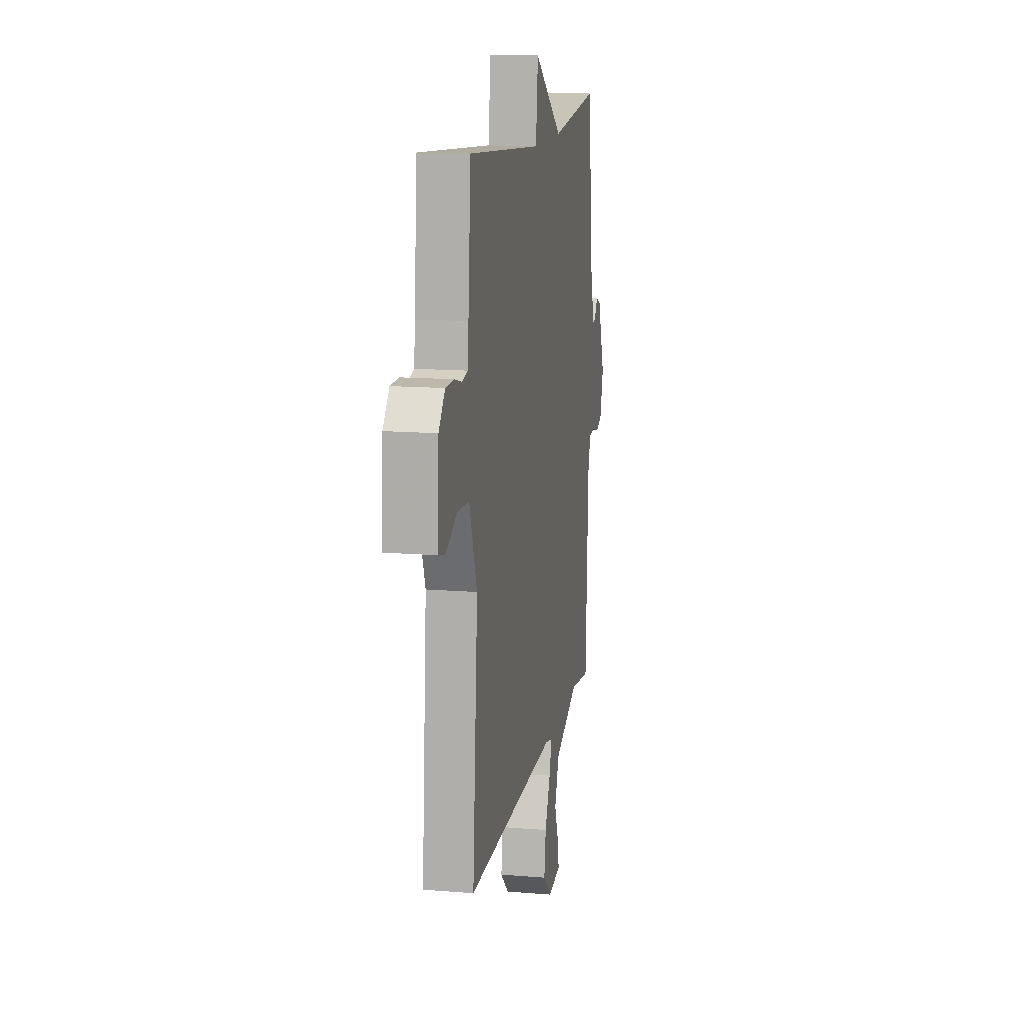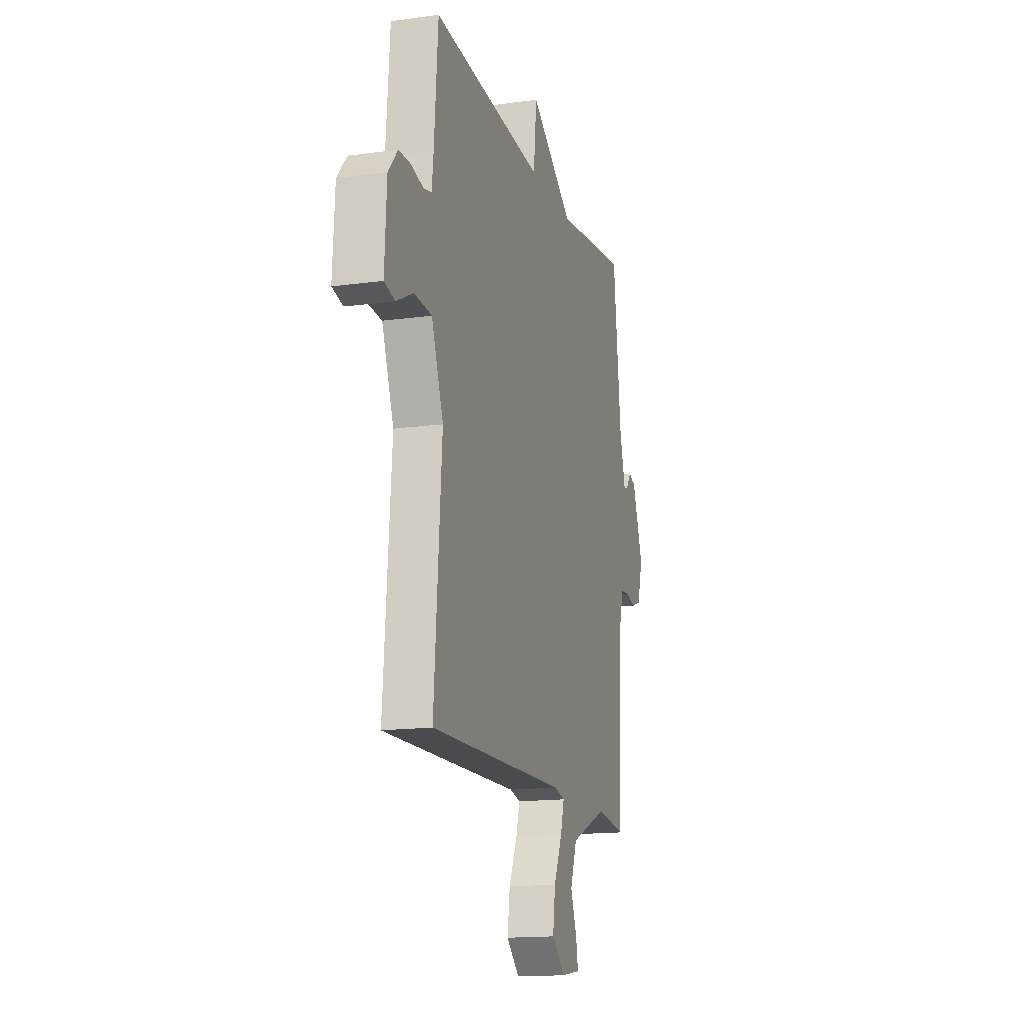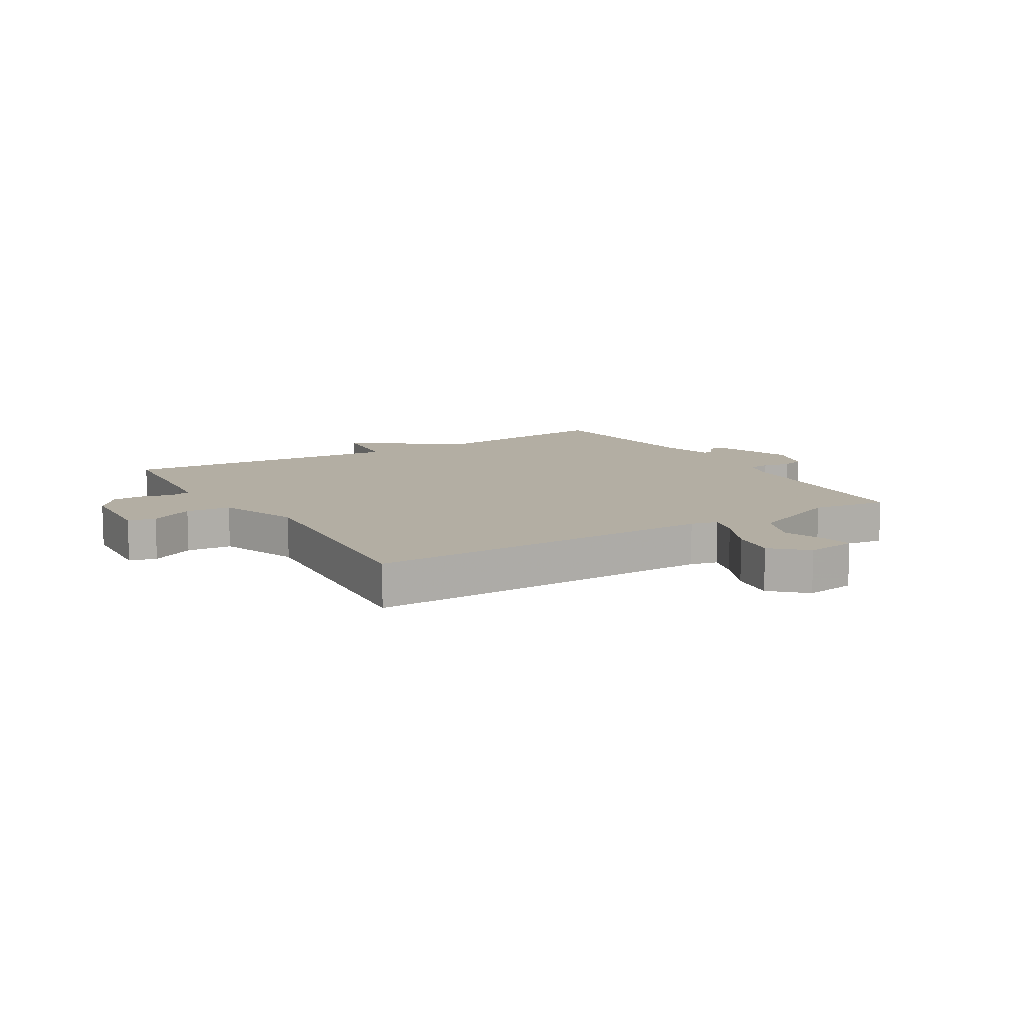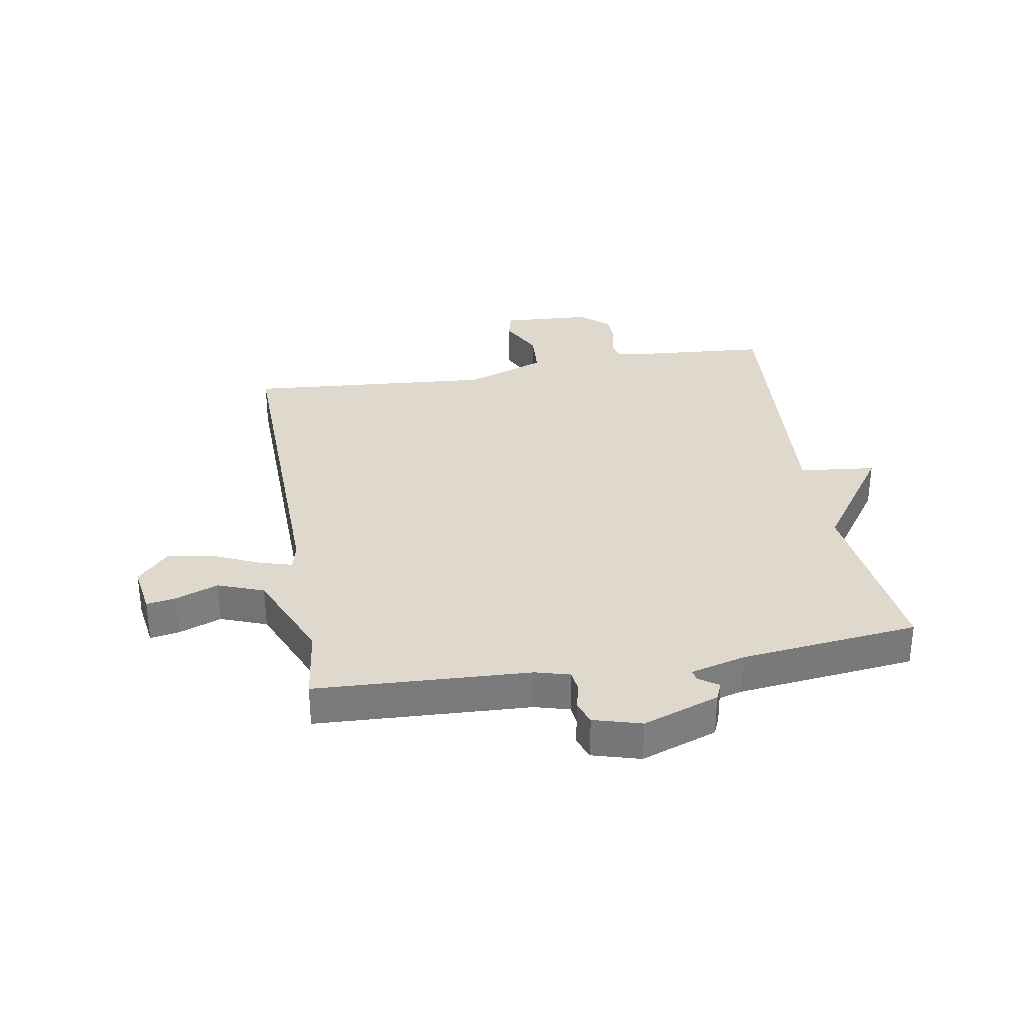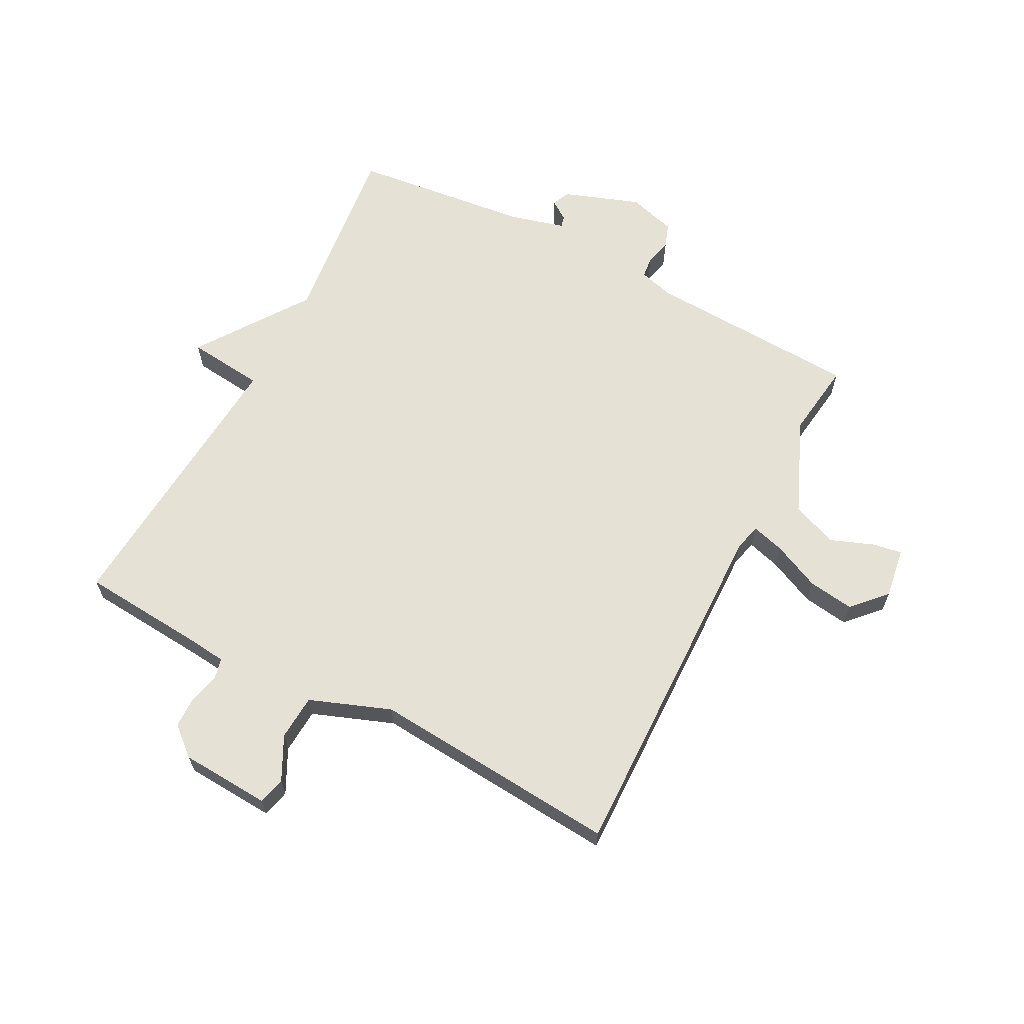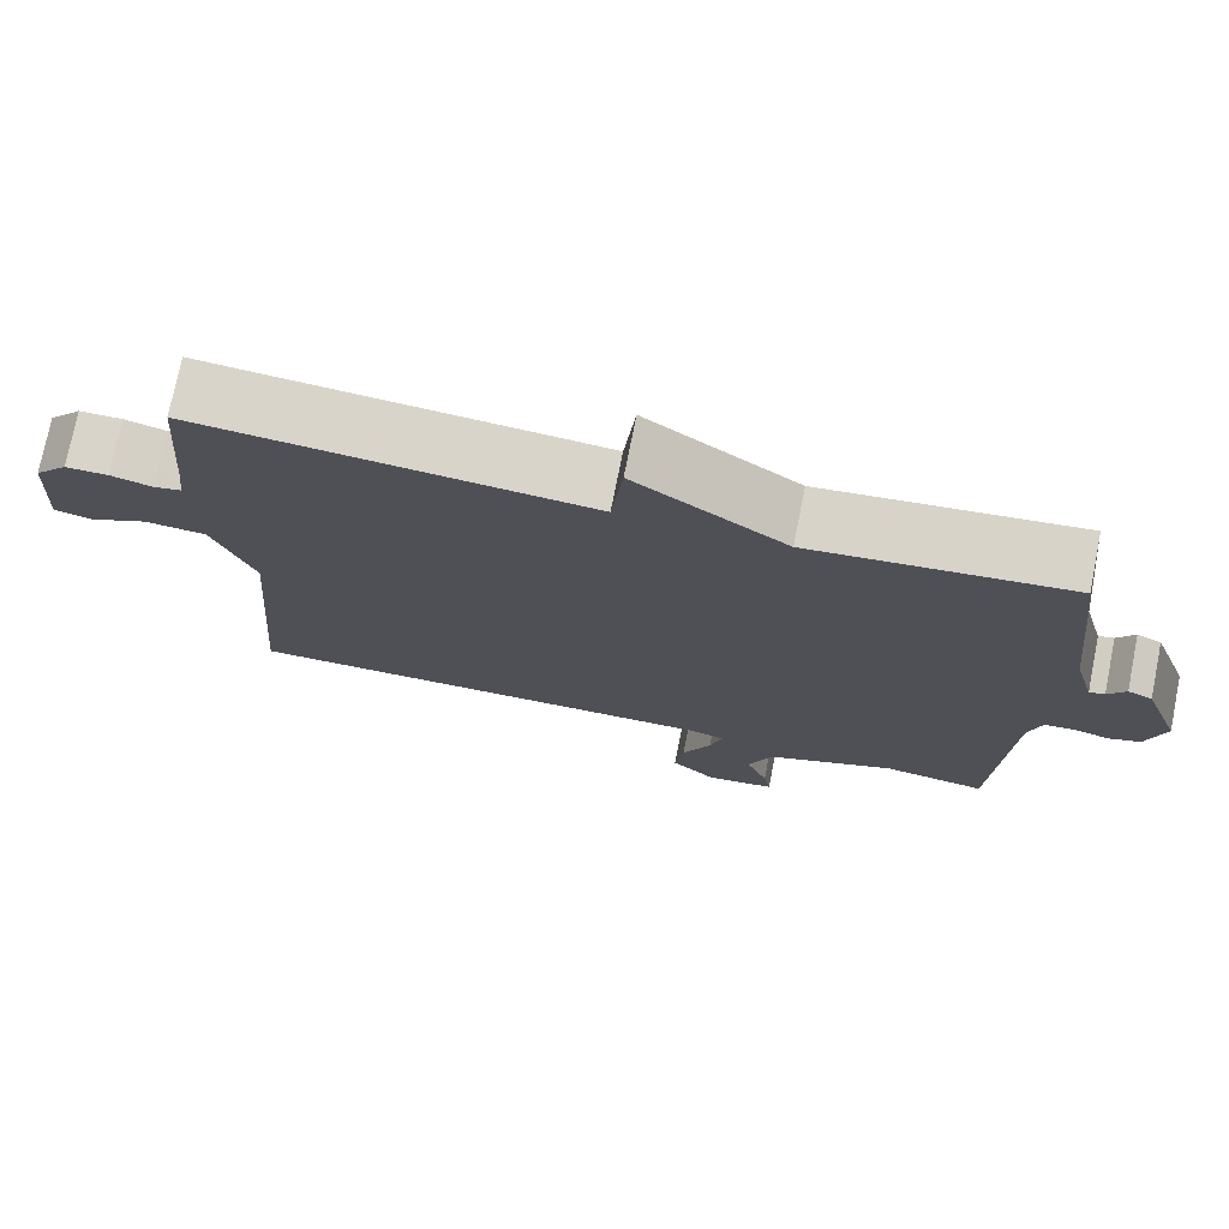
<metadata>
{"format":"obj","ext":"obj","renderer":"f3d","projection":"perspective","resolution":1024,"background":"white","views":[{"elev":13.9,"azim":100.4,"up":"+Z"},{"elev":-15.3,"azim":106.3,"up":"+Z"},{"elev":10.9,"azim":149.1,"up":"+Y"},{"elev":32.2,"azim":-99.7,"up":"+Y"},{"elev":64.2,"azim":117.6,"up":"+Y"},{"elev":74.8,"azim":-168.7,"up":"+Z"}]}
</metadata>
<code>
v 0.5 0.07 -0.5
v -0.095 0.07 -0.487
v -0.141 0.07 -0.498
v -0.125 0.07 -0.554
v -0.089 0.07 -0.633
v -0.078 0.07 -0.71
v -0.134 0.07 -0.762
v -0.219 0.07 -0.749
v -0.21 0.07 -0.699
v -0.183 0.07 -0.628
v -0.212 0.07 -0.551
v -0.372 0.07 -0.483
v -0.5 0.07 -0.5
v -0.517 0.07 -0.141
v -0.533 0.07 -0.083
v -0.569 0.07 -0.079
v -0.614 0.07 -0.09
v -0.653 0.07 -0.076
v -0.676 0.07 0.004
v -0.63 0.07 0.132
v -0.6 0.07 0.145
v -0.578 0.07 0.113
v -0.559 0.07 0.108
v -0.534 0.07 0.201
v -0.5 0.07 0.5
v -0.184 0.07 0.463
v 0.002 0.07 0.592
v 0.016 0.07 0.463
v 0.5 0.07 0.5
v 0.517 0.07 0.289
v 0.524 0.07 0.226
v 0.559 0.07 0.218
v 0.61 0.07 0.231
v 0.663 0.07 0.23
v 0.704 0.07 0.182
v 0.713 0.07 0.031
v 0.667 0.07 0.02
v 0.594 0.07 0.057
v 0.518 0.07 0.052
v 0.467 0.07 -0.084
v 0.5 0 -0.5
v -0.095 0 -0.487
v -0.141 0 -0.498
v -0.125 0 -0.554
v -0.089 0 -0.633
v -0.078 0 -0.71
v -0.134 0 -0.762
v -0.219 0 -0.749
v -0.21 0 -0.699
v -0.183 0 -0.628
v -0.212 0 -0.551
v -0.372 0 -0.483
v -0.5 0 -0.5
v -0.517 0 -0.141
v -0.533 0 -0.083
v -0.569 0 -0.079
v -0.614 0 -0.09
v -0.653 0 -0.076
v -0.676 0 0.004
v -0.63 0 0.132
v -0.6 0 0.145
v -0.578 0 0.113
v -0.559 0 0.108
v -0.534 0 0.201
v -0.5 0 0.5
v -0.184 0 0.463
v 0.002 0 0.592
v 0.016 0 0.463
v 0.5 0 0.5
v 0.517 0 0.289
v 0.524 0 0.226
v 0.559 0 0.218
v 0.61 0 0.231
v 0.663 0 0.23
v 0.704 0 0.182
v 0.713 0 0.031
v 0.667 0 0.02
v 0.594 0 0.057
v 0.518 0 0.052
v 0.467 0 -0.084
f 36 37 38
f 35 36 38
f 34 35 38
f 33 34 38
f 32 33 38
f 31 32 38 39
f 30 31 39 40
f 28 29 30 40
f 26 27 28
f 24 25 26
f 40 1 2
f 28 40 2
f 26 28 2
f 24 26 2
f 23 24 2
f 20 21 22
f 19 20 22
f 18 19 22
f 17 18 22
f 16 17 22
f 15 16 22 23
f 12 13 14
f 14 15 23
f 12 14 23
f 11 12 23
f 8 9 10
f 7 8 10
f 6 7 10
f 5 6 10
f 4 5 10
f 3 4 10 11
f 23 2 3
f 3 11 23
f 78 77 76
f 78 76 75
f 78 75 74
f 78 74 73
f 78 73 72
f 79 78 72 71
f 80 79 71 70
f 80 70 69 68
f 68 67 66
f 66 65 64
f 42 41 80
f 42 80 68
f 42 68 66
f 42 66 64
f 42 64 63
f 62 61 60
f 62 60 59
f 62 59 58
f 62 58 57
f 62 57 56
f 63 62 56 55
f 54 53 52
f 63 55 54
f 63 54 52
f 63 52 51
f 50 49 48
f 50 48 47
f 50 47 46
f 50 46 45
f 50 45 44
f 51 50 44 43
f 43 42 63
f 63 51 43
f 1 41 42 2
f 2 42 43 3
f 3 43 44 4
f 4 44 45 5
f 5 45 46 6
f 6 46 47 7
f 7 47 48 8
f 8 48 49 9
f 9 49 50 10
f 10 50 51 11
f 11 51 52 12
f 12 52 53 13
f 13 53 54 14
f 14 54 55 15
f 15 55 56 16
f 16 56 57 17
f 17 57 58 18
f 18 58 59 19
f 19 59 60 20
f 20 60 61 21
f 21 61 62 22
f 22 62 63 23
f 23 63 64 24
f 24 64 65 25
f 25 65 66 26
f 26 66 67 27
f 27 67 68 28
f 28 68 69 29
f 29 69 70 30
f 30 70 71 31
f 31 71 72 32
f 32 72 73 33
f 33 73 74 34
f 34 74 75 35
f 35 75 76 36
f 36 76 77 37
f 37 77 78 38
f 38 78 79 39
f 39 79 80 40
f 40 80 41 1

</code>
